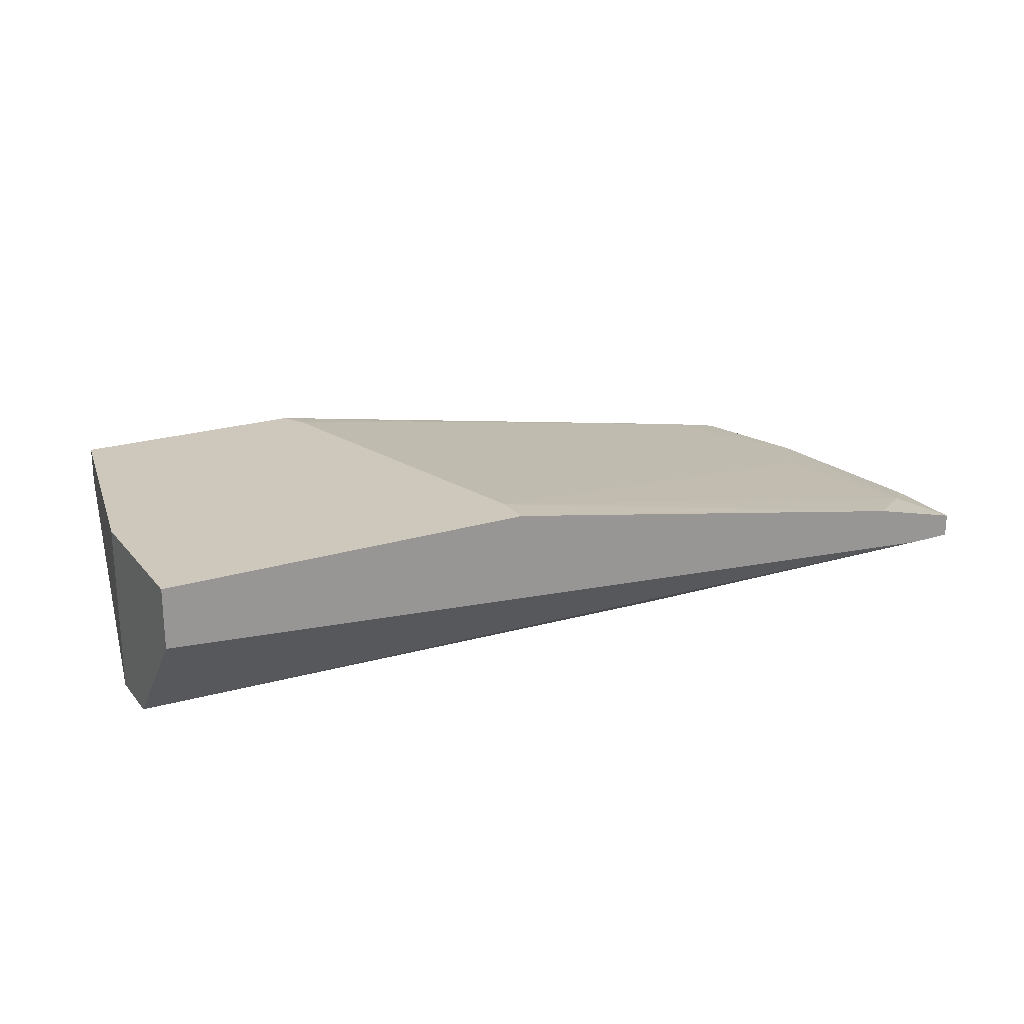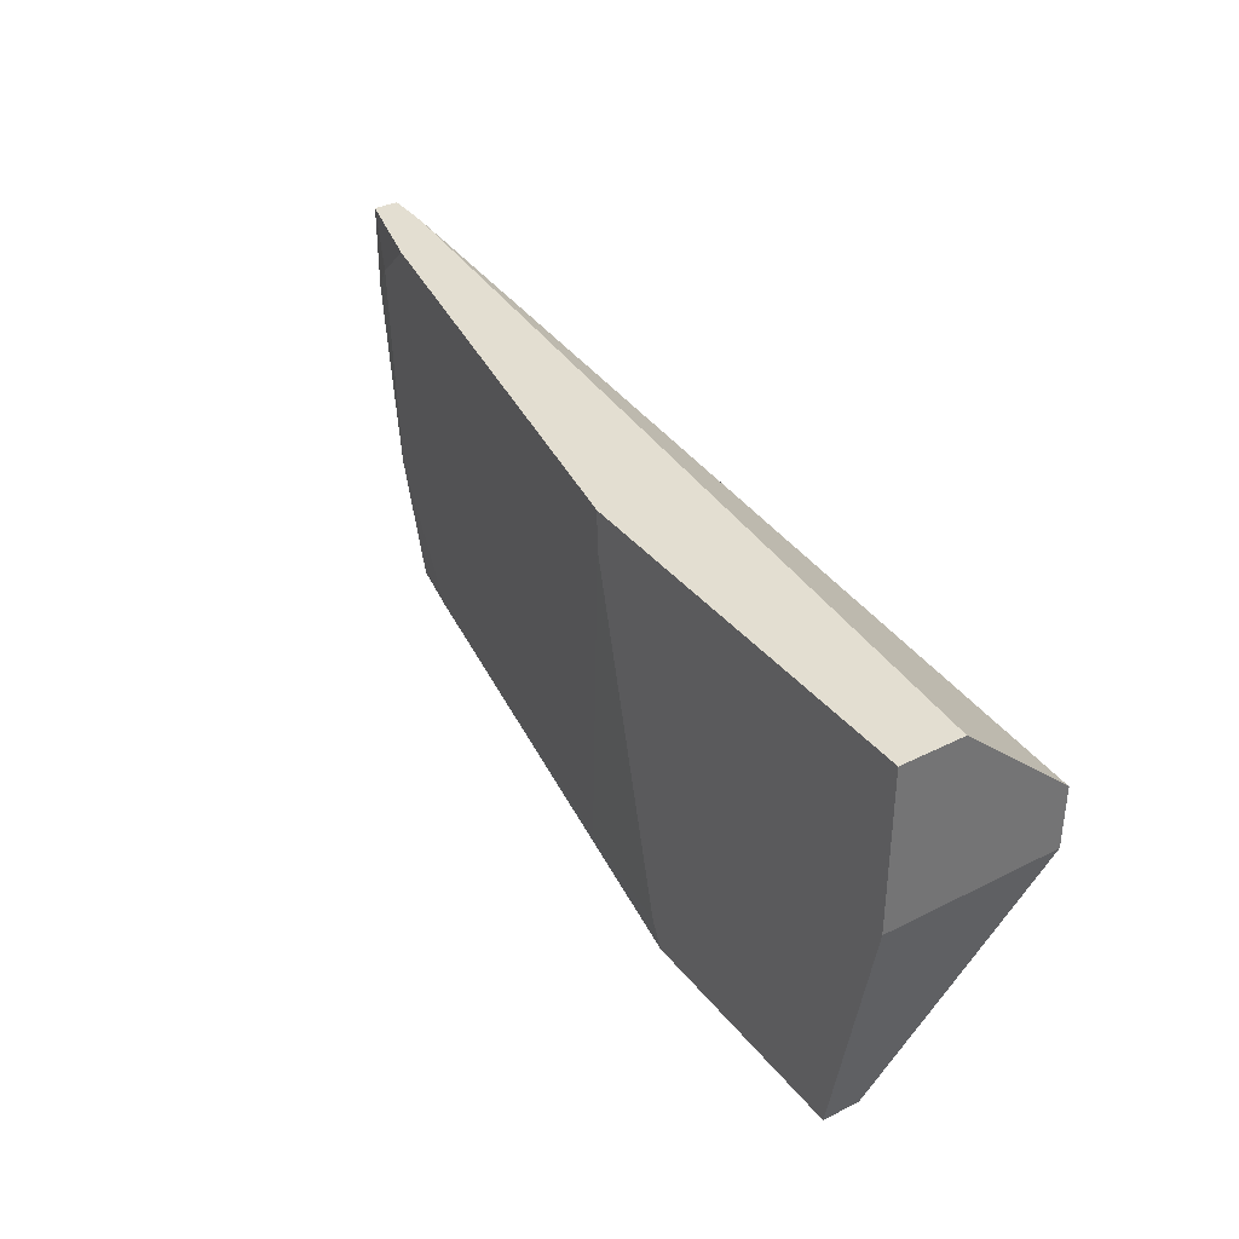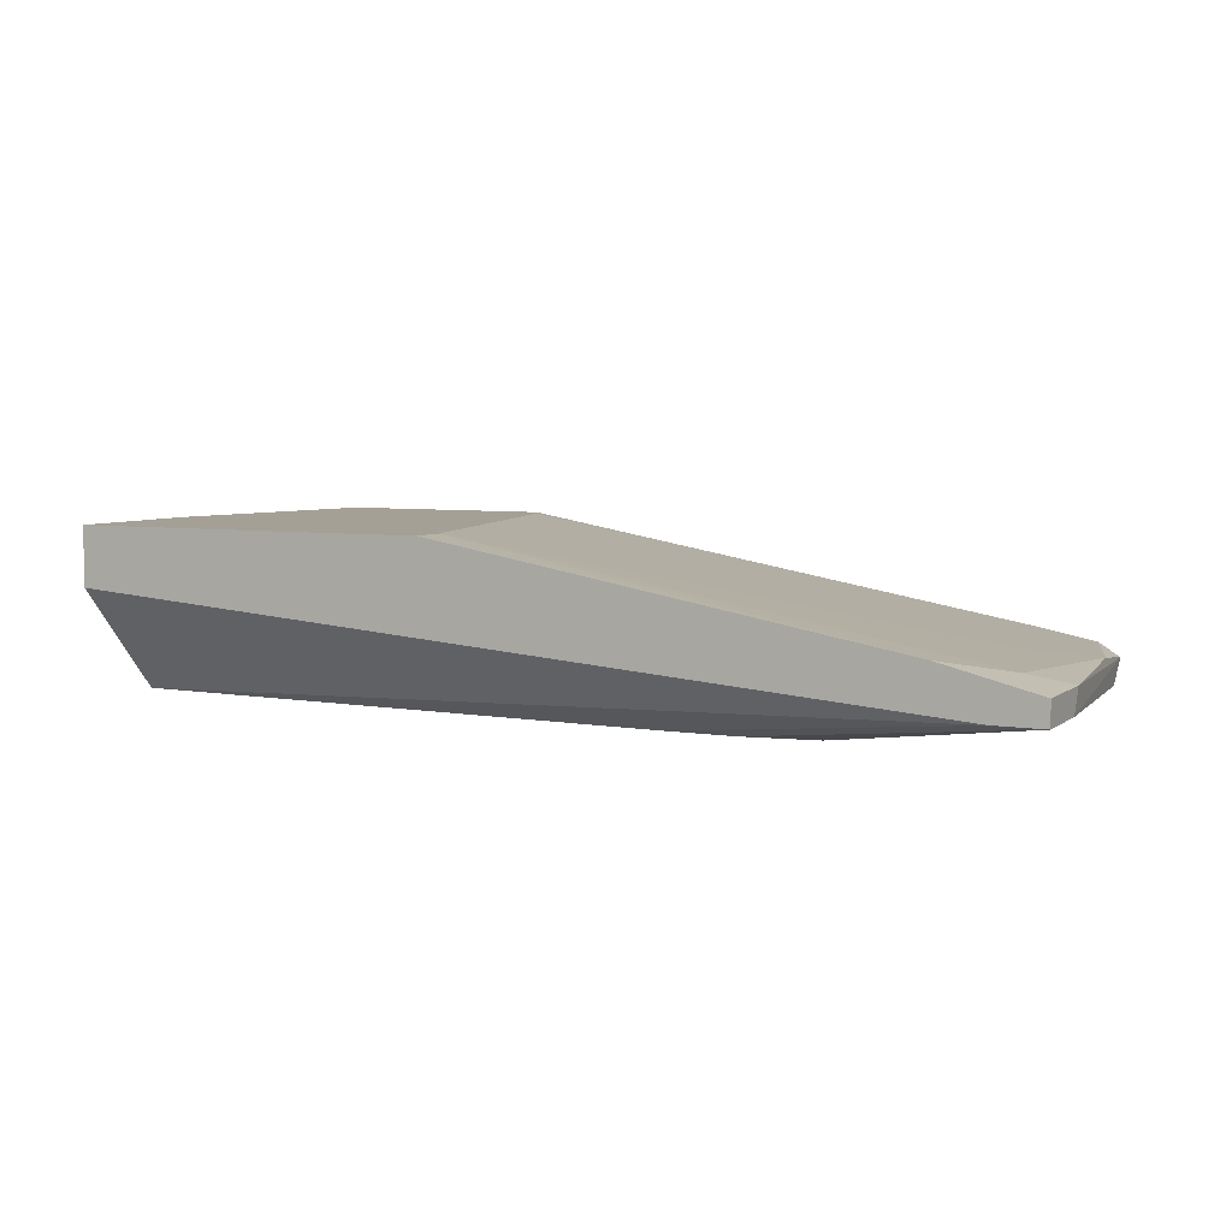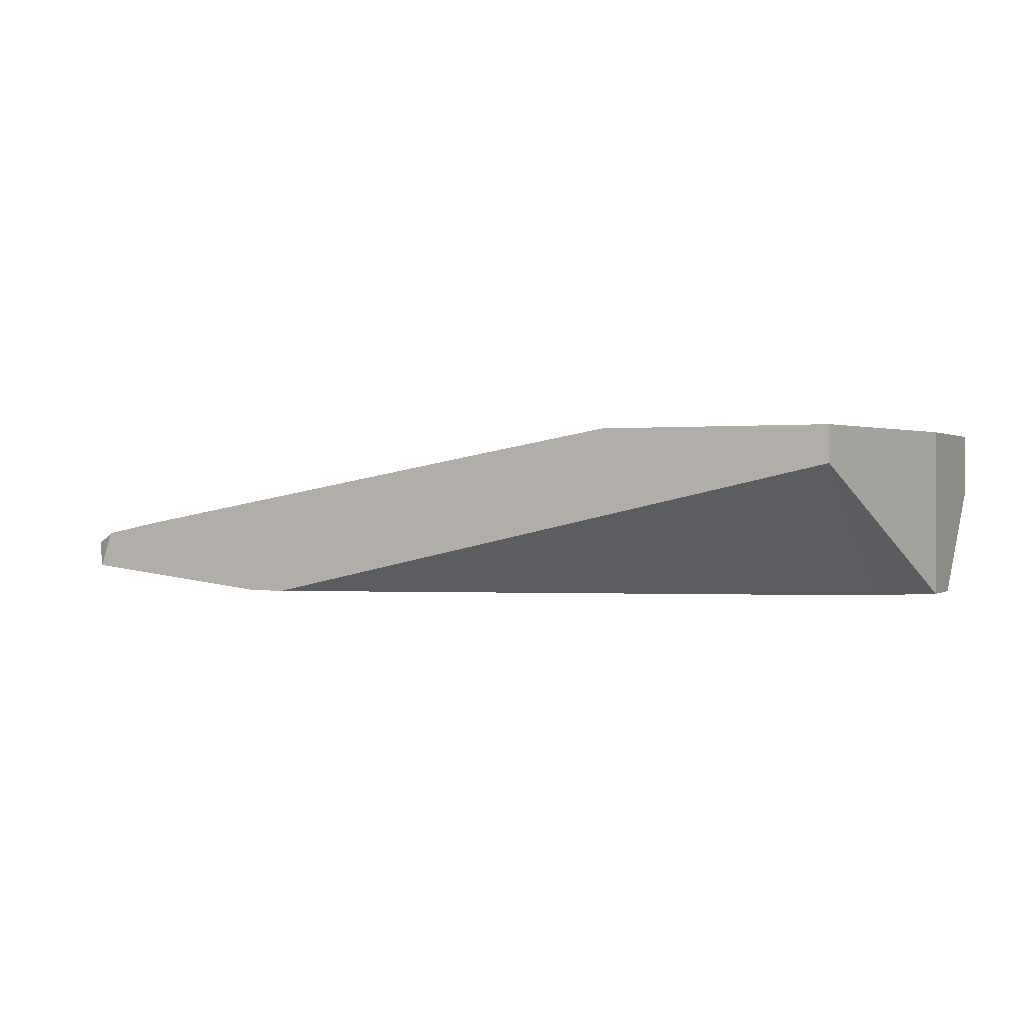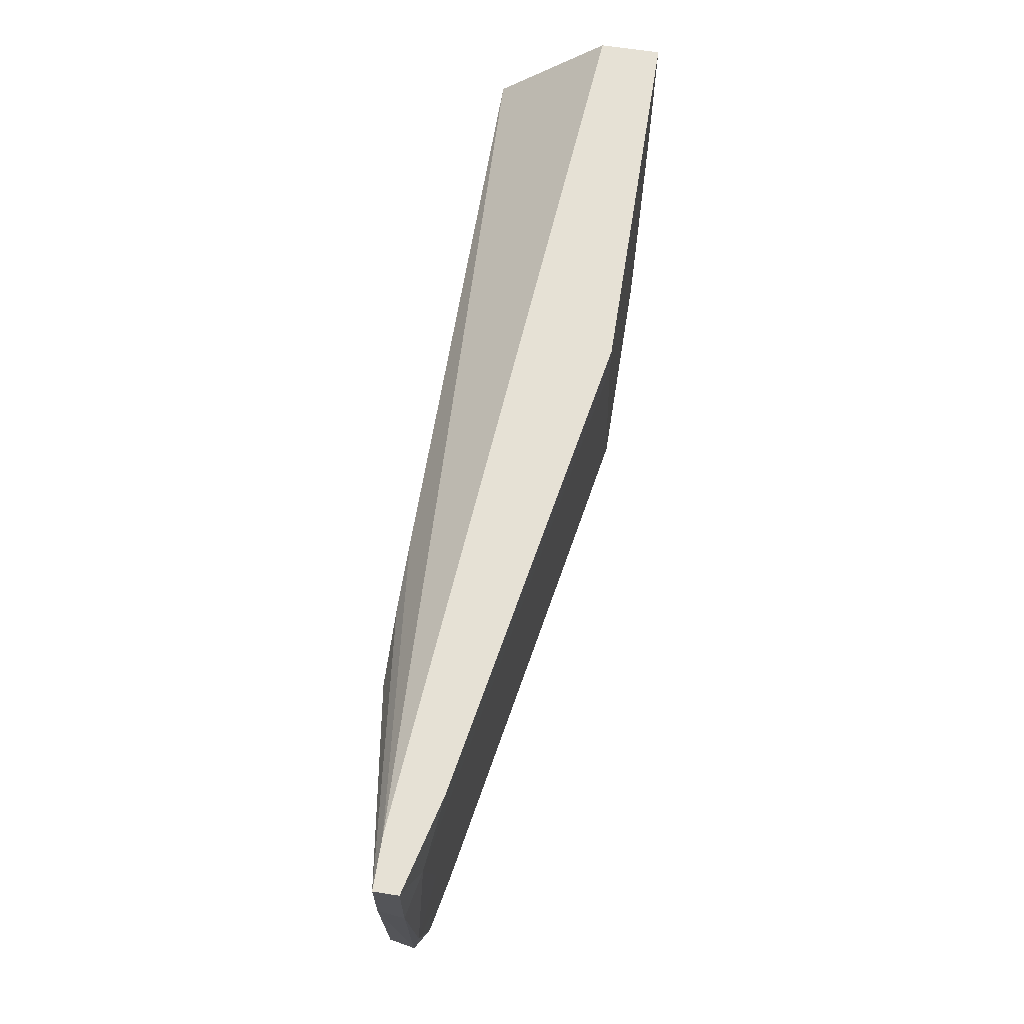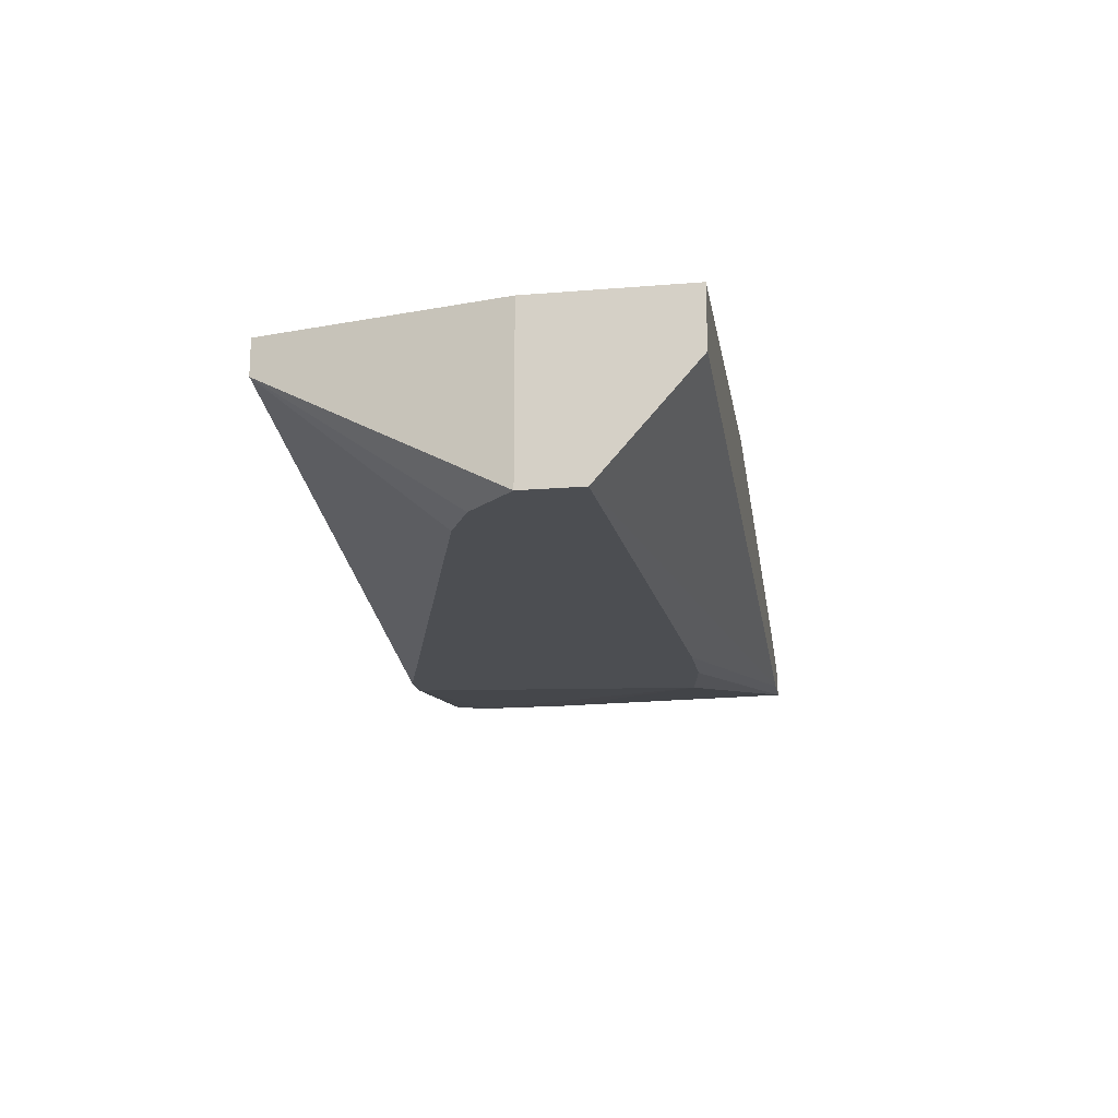
<metadata>
{"format":"obj","ext":"obj","renderer":"f3d","projection":"perspective","resolution":1024,"background":"white","views":[{"elev":21.9,"azim":-28.4,"up":"+Y"},{"elev":36.2,"azim":-123.3,"up":"+Z"},{"elev":5.8,"azim":26.4,"up":"+Y"},{"elev":0.4,"azim":-154.6,"up":"+Y"},{"elev":64.8,"azim":99.0,"up":"+Z"},{"elev":-16.7,"azim":-80.5,"up":"+Y"}]}
</metadata>
<code>
v 0.04145 0.002173 -0.01266
v 0.05704 0.01057 0.02691
v 0.06664 0.005773 0.01971
v 0.06664 0.005773 0.02691
v 0.06664 0.00817 0.01851
v 0.06664 0.00817 0.02691
v 0.05944 0.009368 0.006528
v -0.0269 0.01296 0.02691
v -0.0269 0.01896 0.01132
v -0.0269 0.01896 0.02691
v -0.0269 0.002173 0.01732
v -0.0269 0.002173 0.01132
v 0.03065 0.002173 0.01971
v 0.06184 0.005773 0.02691
v 0.06184 0.004573 -0.01266
v 0.06424 0.00817 -0.000669
v 0.000687 0.01896 -0.01266
v 0.01028 0.01896 0.02331
v 0.01028 0.01896 0.02691
v 0.06064 0.00817 -0.01266
v 0.03785 0.002173 -0.01266
v 0.03785 0.002173 0.01971
v 0.06304 0.004573 0.000531
v 0.06304 0.004573 -0.00906
v 0.06304 0.009368 0.02211
v 0.06304 0.006972 -0.01146
v 0.01508 0.01656 -0.01146
v 0.001886 0.01896 -0.01026
v -0.0173 0.002173 0.004134
v 0.04505 0.002173 0.01851
v -0.02209 0.01896 -0.01266
v -0.02209 0.01536 -0.01266
v -0.02209 0.002173 0.006528
v 0.05464 0.009368 -0.01266
f 18 27 28
f 15 32 17
f 29 22 11
f 17 10 19
f 19 10 4
f 29 32 21
f 32 15 21
f 22 29 21
f 15 17 20
f 10 11 8
f 4 10 8
f 17 32 31
f 10 17 31
f 4 22 30
f 22 21 30
f 11 10 9
f 31 32 9
f 10 31 9
f 29 11 12
f 9 32 12
f 11 9 12
f 19 4 6
f 17 19 18
f 22 4 14
f 8 11 14
f 4 8 14
f 21 15 1
f 30 21 1
f 15 24 1
f 24 30 1
f 6 25 2
f 19 6 2
f 18 19 2
f 25 18 2
f 32 29 33
f 29 12 33
f 12 32 33
f 25 6 5
f 6 4 5
f 16 25 5
f 4 30 23
f 24 4 23
f 30 24 23
f 15 20 26
f 20 16 26
f 24 15 26
f 16 5 26
f 26 5 3
f 4 24 3
f 5 4 3
f 24 26 3
f 20 17 34
f 16 20 34
f 17 27 34
f 11 22 13
f 22 14 13
f 14 11 13
f 25 16 7
f 18 25 7
f 27 18 7
f 16 34 7
f 34 27 7
f 17 18 28
f 27 17 28

</code>
